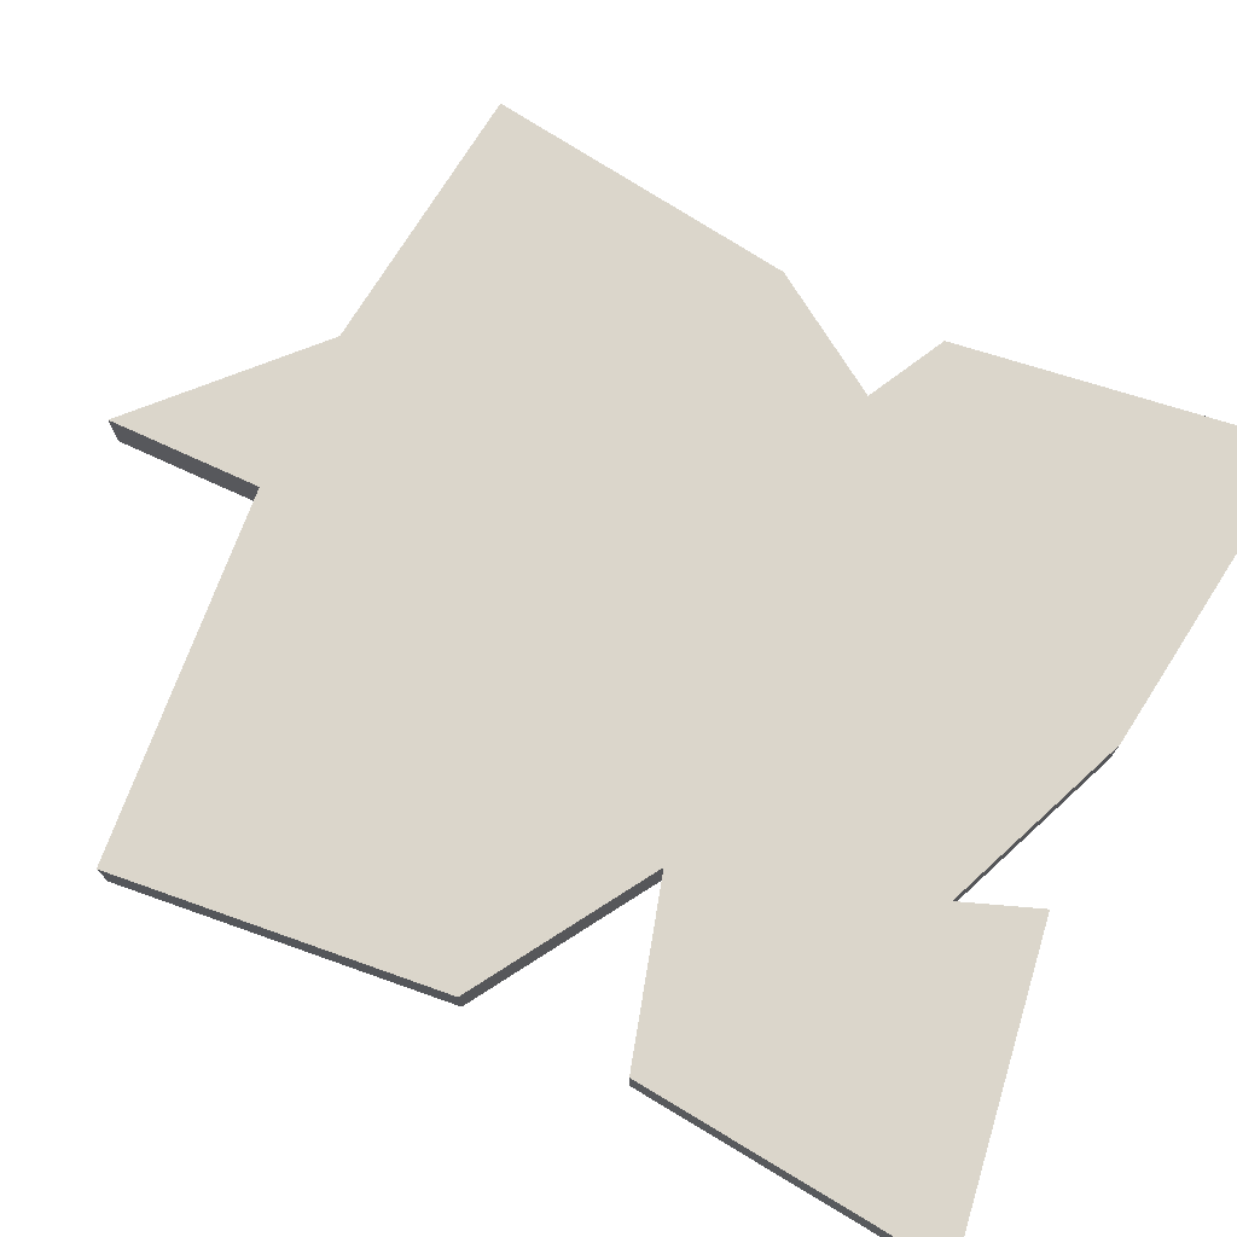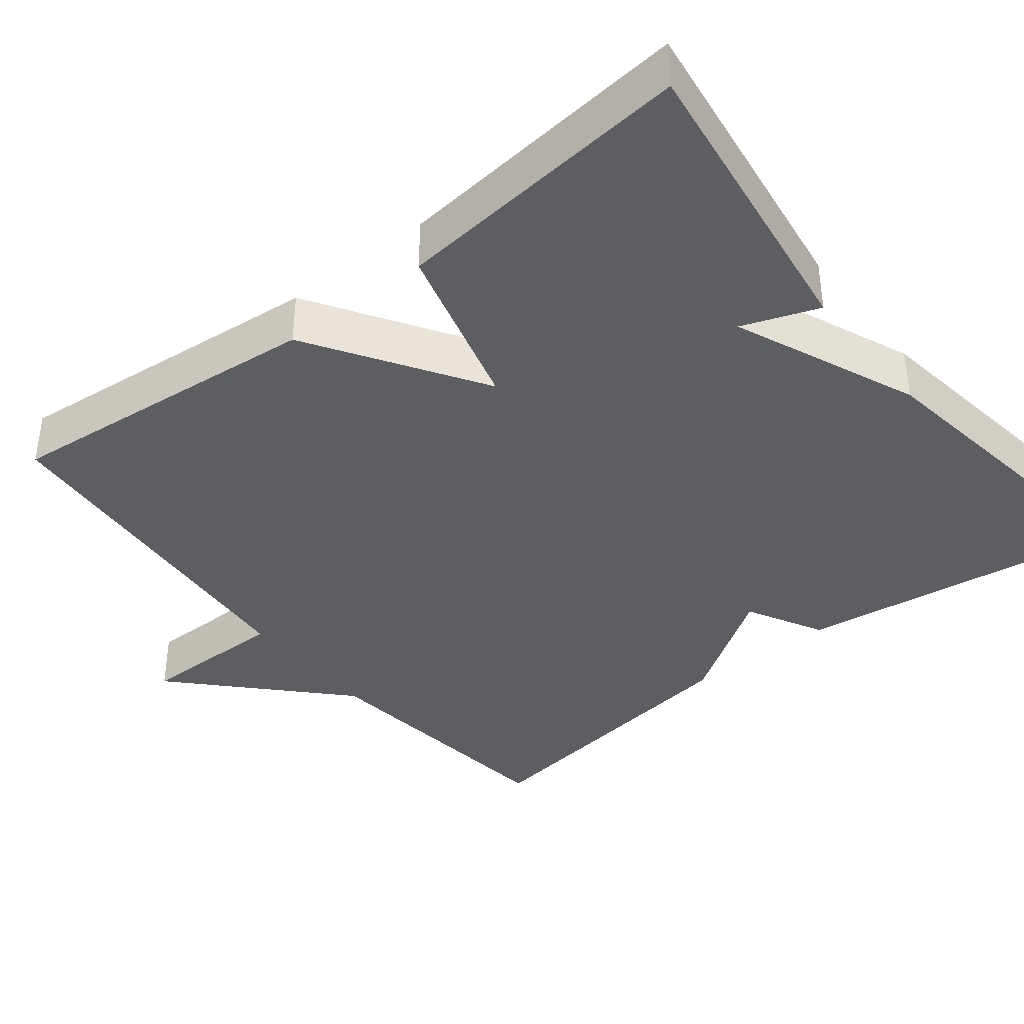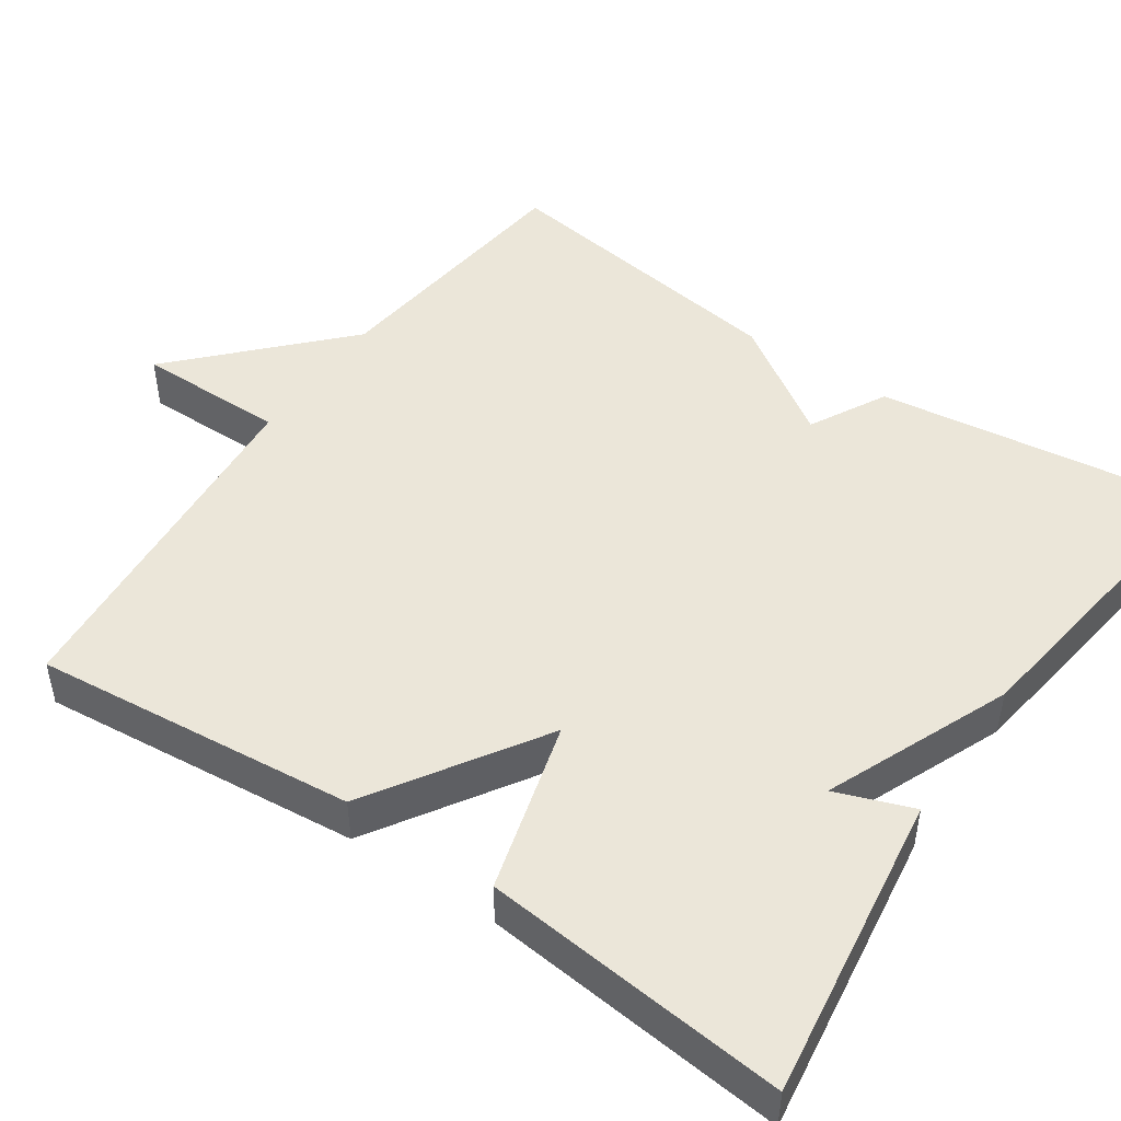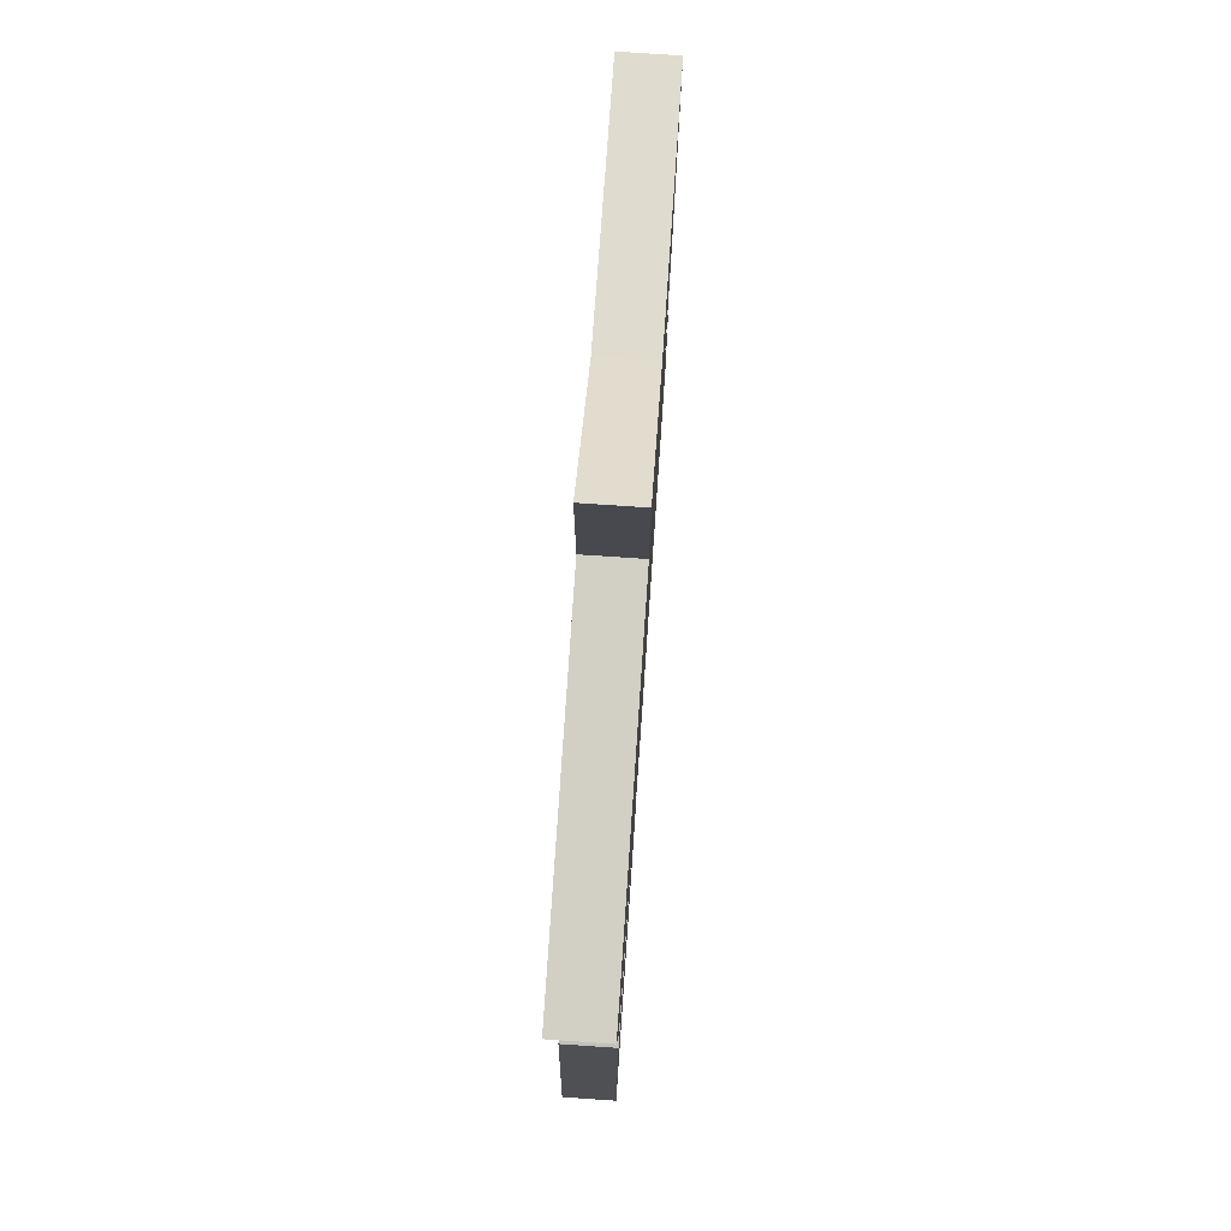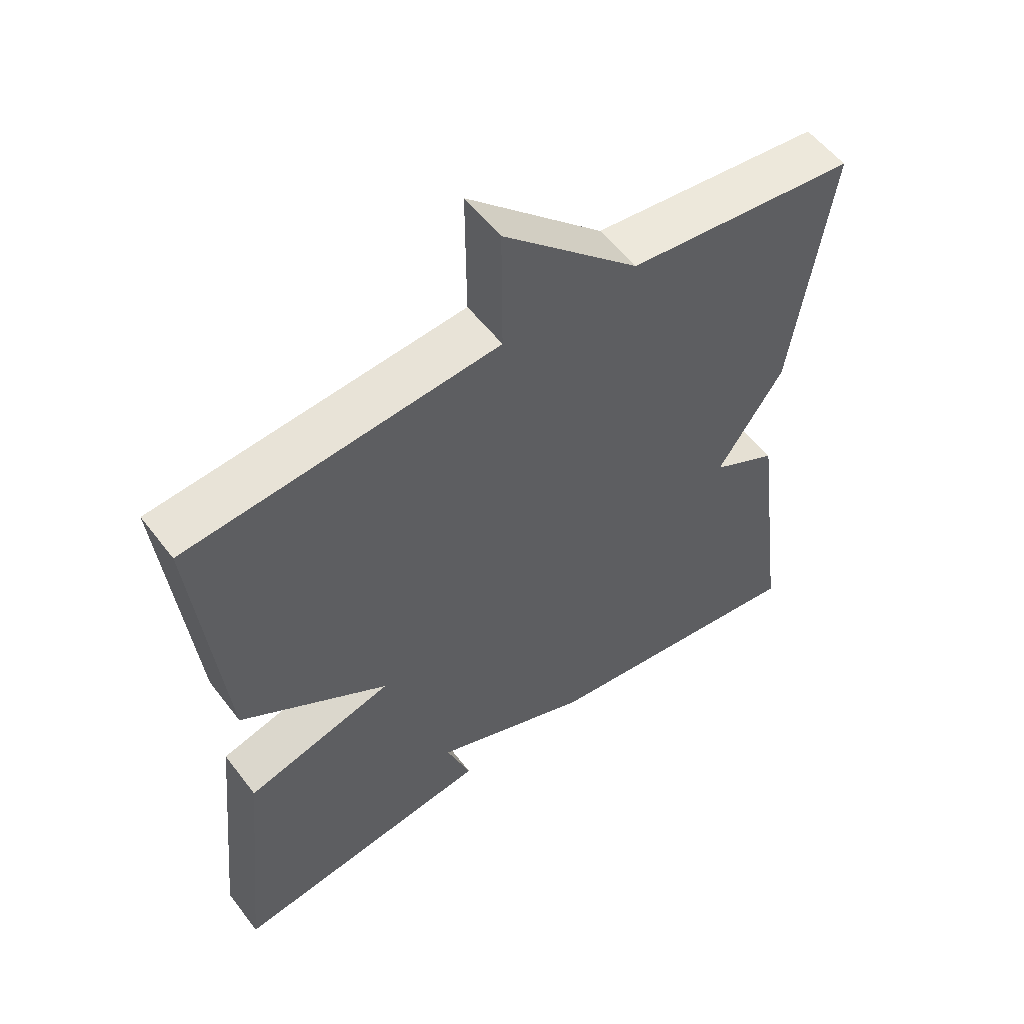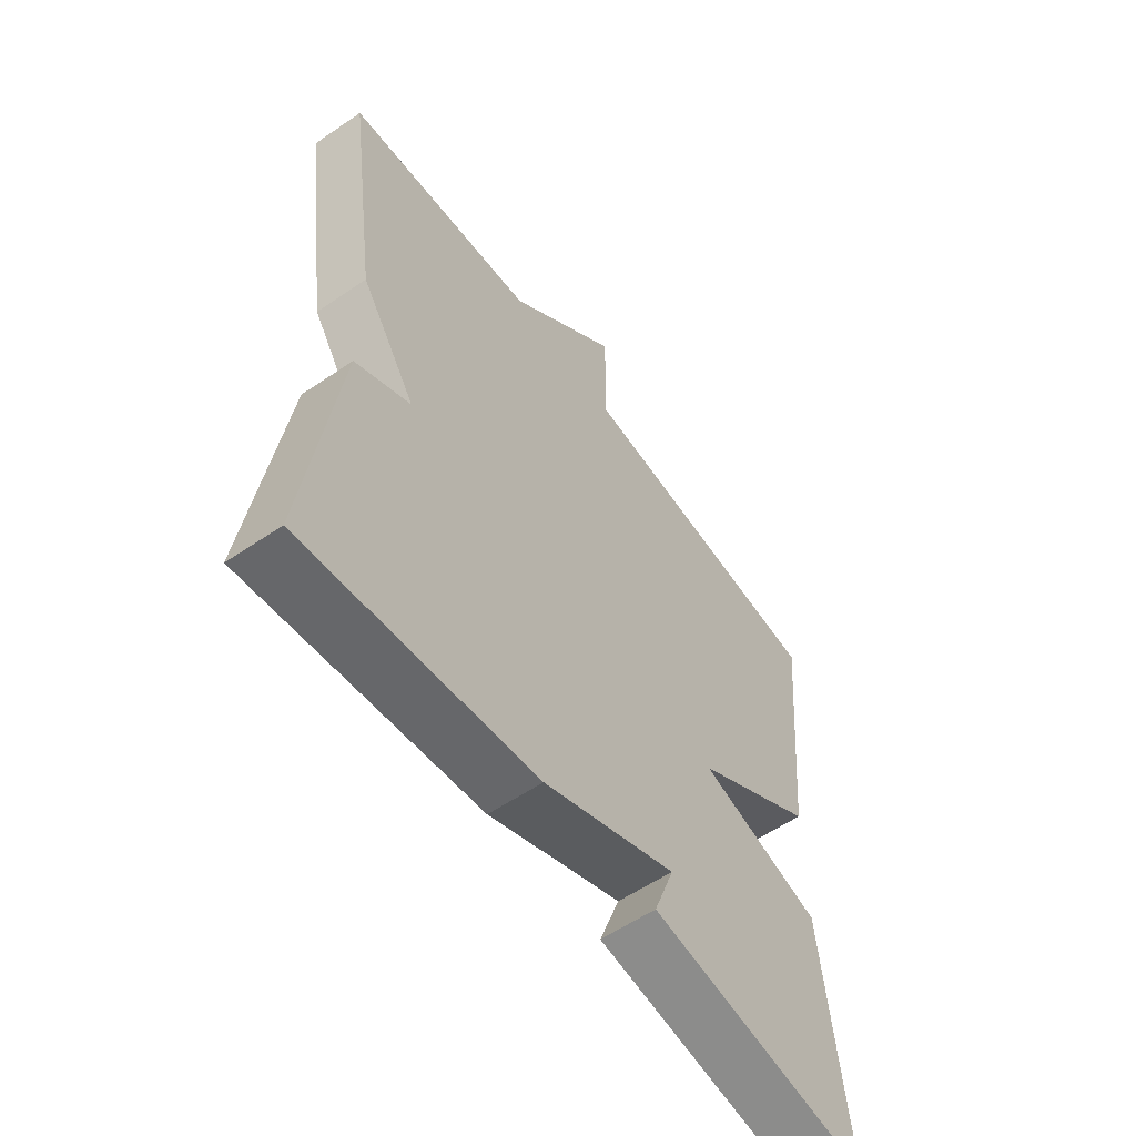
<metadata>
{"format":"obj","ext":"obj","renderer":"f3d","projection":"perspective","resolution":1024,"background":"white","views":[{"elev":73.6,"azim":115.0,"up":"+Y"},{"elev":-38.7,"azim":128.5,"up":"+Y"},{"elev":47.8,"azim":124.4,"up":"+Y"},{"elev":77.0,"azim":93.9,"up":"+Z"},{"elev":55.5,"azim":143.2,"up":"+Z"},{"elev":-58.1,"azim":-54.8,"up":"+Z"}]}
</metadata>
<code>
v 0.5 0.07 0.5
v 0.46 0.07 0.088
v 0.241 0.07 -0.051
v 0.46 0.07 -0.112
v 0.5 0.07 -0.5
v 0.108 0.07 -0.444
v 0.144 0.07 -0.346
v -0.092 0.07 -0.444
v -0.5 0.07 -0.5
v -0.445 0.07 -0.086
v -0.347 0.07 -0.034
v -0.445 0.07 0.114
v -0.5 0.07 0.5
v -0.16 0.07 0.539
v 0.041 0.07 0.73
v 0.04 0.07 0.539
v 0.5 0 0.5
v 0.46 0 0.088
v 0.241 0 -0.051
v 0.46 0 -0.112
v 0.5 0 -0.5
v 0.108 0 -0.444
v 0.144 0 -0.346
v -0.092 0 -0.444
v -0.5 0 -0.5
v -0.445 0 -0.086
v -0.347 0 -0.034
v -0.445 0 0.114
v -0.5 0 0.5
v -0.16 0 0.539
v 0.041 0 0.73
v 0.04 0 0.539
f 14 15 16
f 1 2 3
f 16 1 3
f 14 16 3
f 13 14 3
f 12 13 3
f 11 12 3
f 11 3 4
f 10 11 4
f 9 10 4
f 8 9 4
f 7 8 4
f 4 5 6 7
f 32 31 30
f 19 18 17
f 19 17 32
f 19 32 30
f 19 30 29
f 19 29 28
f 19 28 27
f 20 19 27
f 20 27 26
f 20 26 25
f 20 25 24
f 20 24 23
f 23 22 21 20
f 1 17 18 2
f 2 18 19 3
f 3 19 20 4
f 4 20 21 5
f 5 21 22 6
f 6 22 23 7
f 7 23 24 8
f 8 24 25 9
f 9 25 26 10
f 10 26 27 11
f 11 27 28 12
f 12 28 29 13
f 13 29 30 14
f 14 30 31 15
f 15 31 32 16
f 16 32 17 1

</code>
